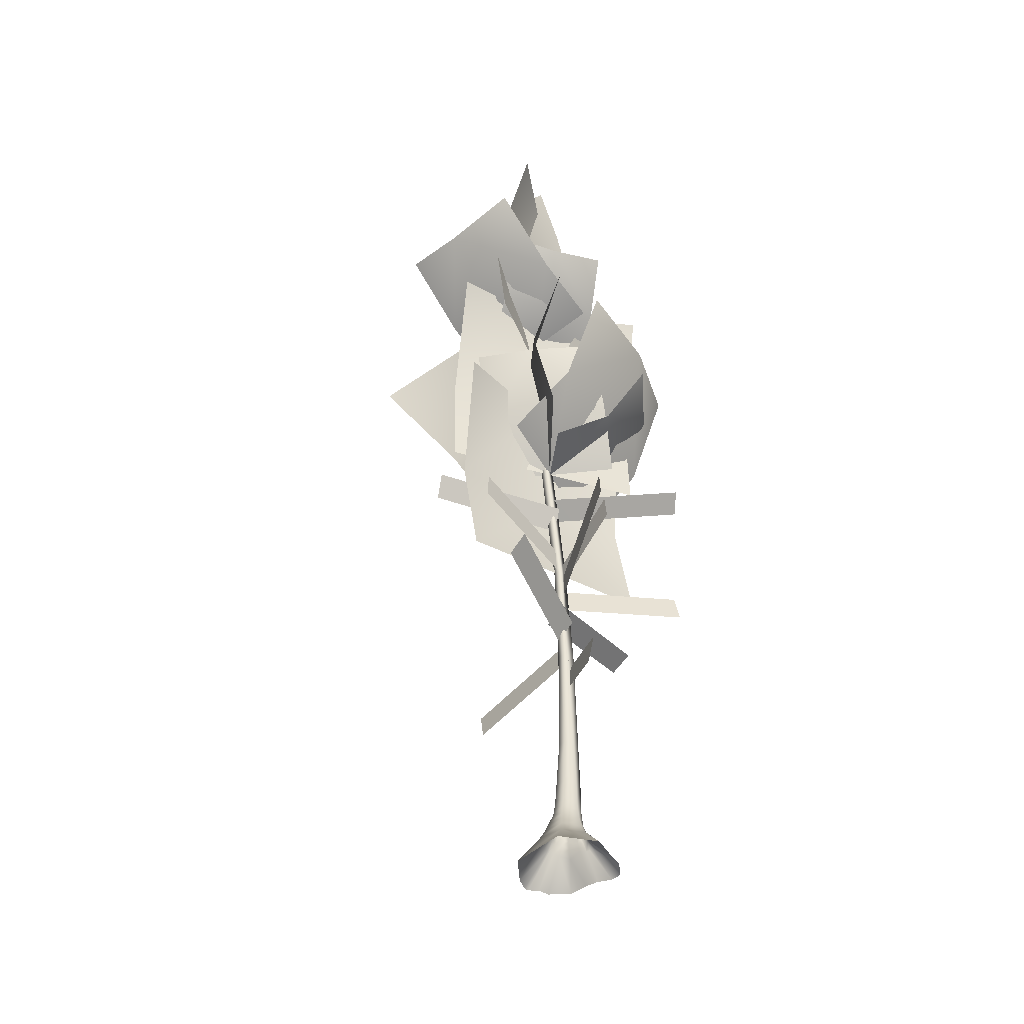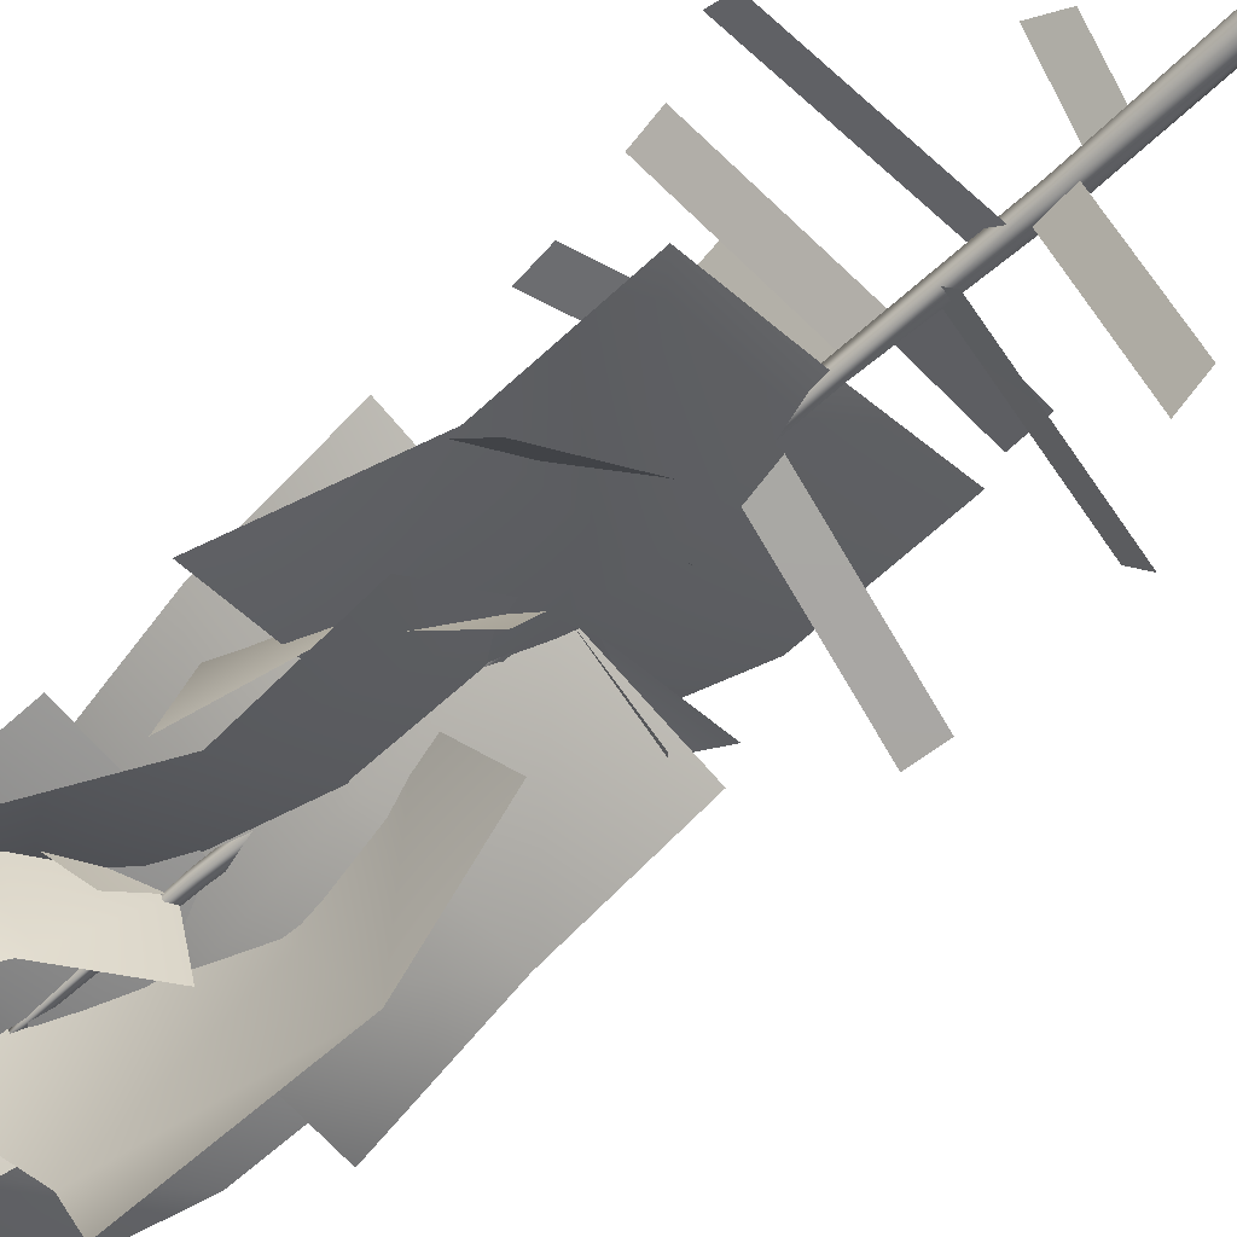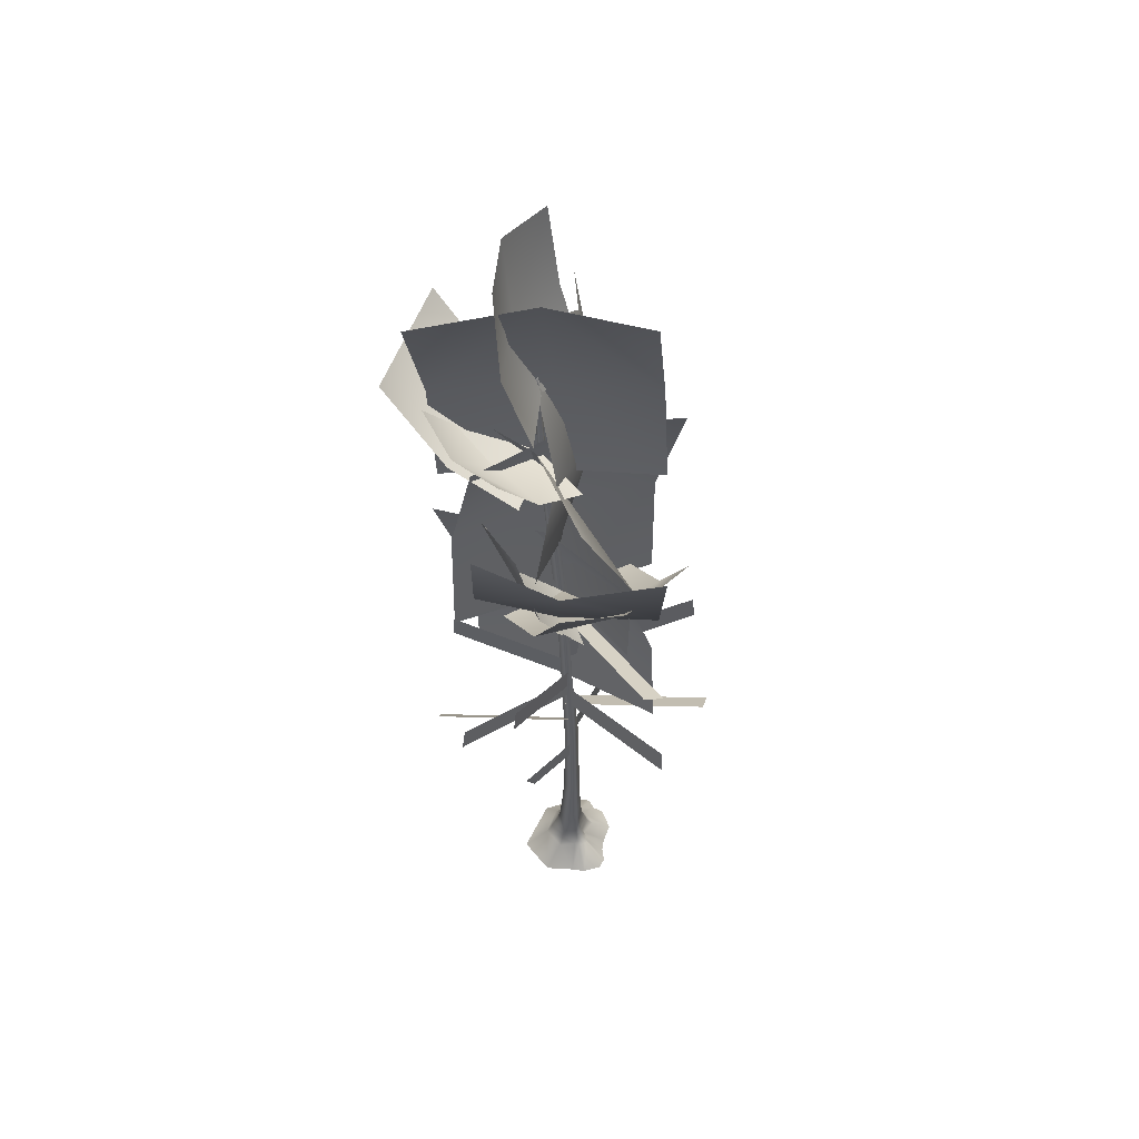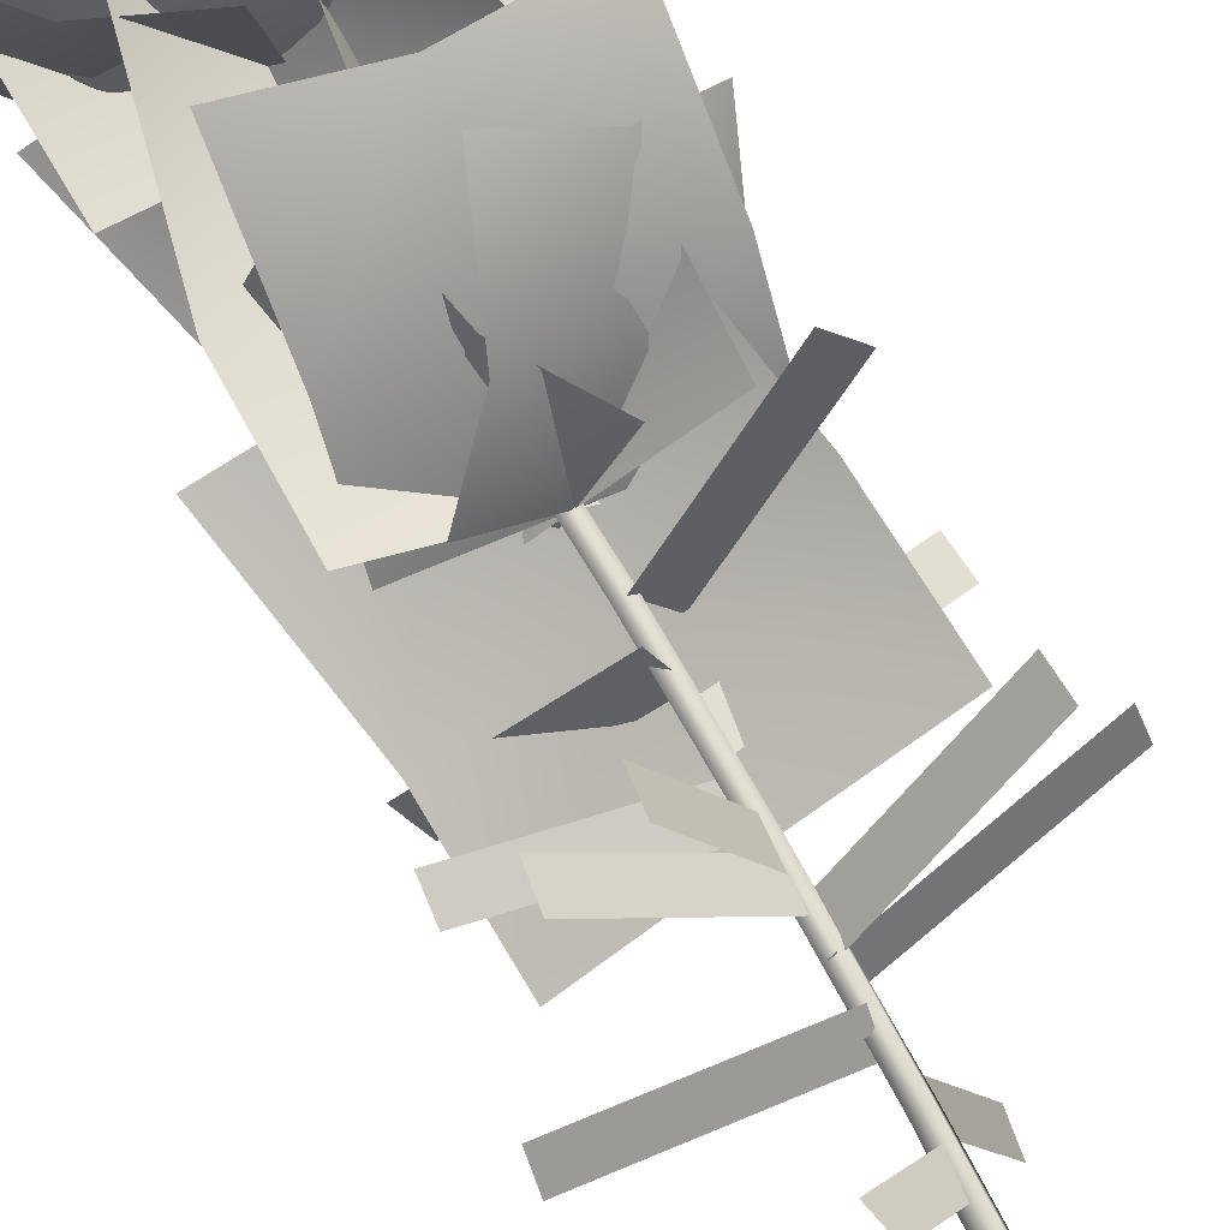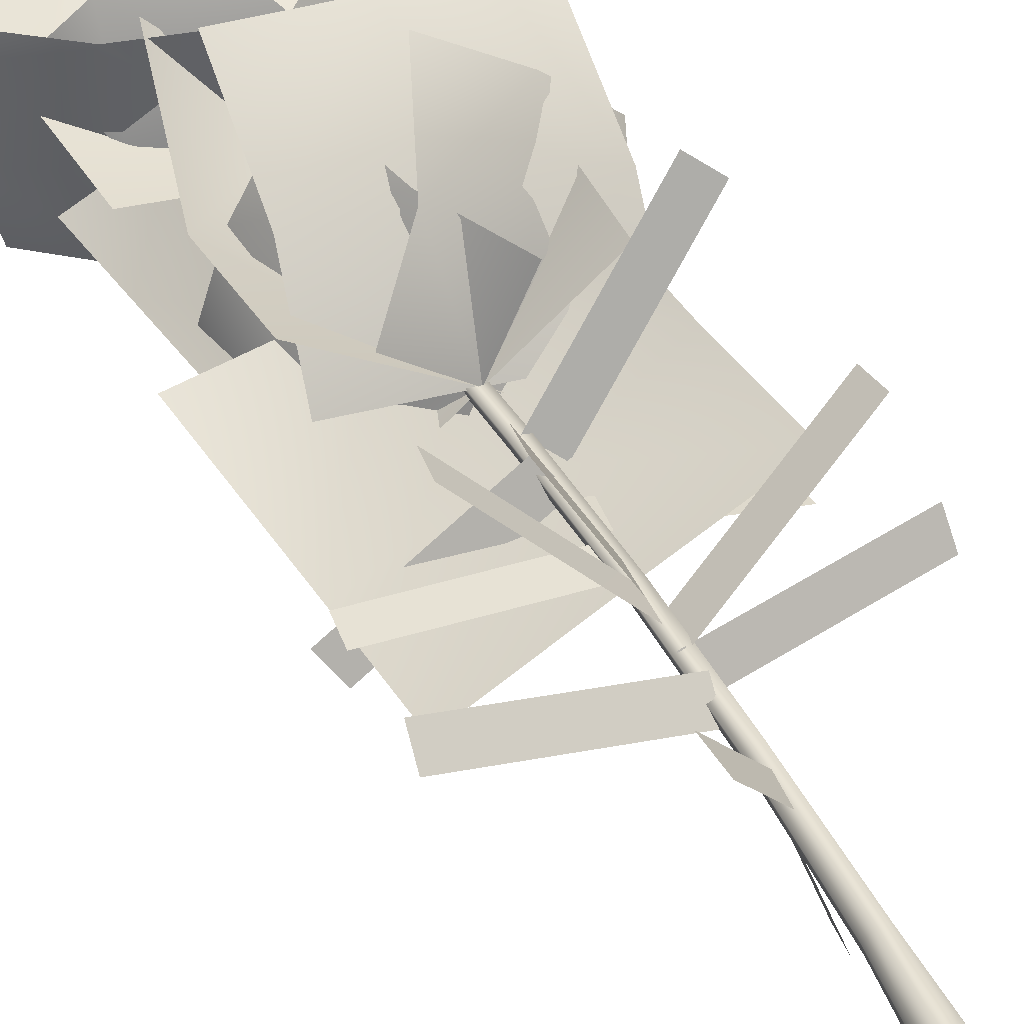
<metadata>
{"format":"obj","ext":"obj","renderer":"f3d","projection":"perspective","resolution":1024,"background":"white","views":[{"elev":-43.0,"azim":-59.4,"up":"+Y"},{"elev":-58.5,"azim":-44.5,"up":"+Z"},{"elev":54.9,"azim":8.8,"up":"+Y"},{"elev":78.4,"azim":-27.1,"up":"+Z"},{"elev":44.9,"azim":-24.1,"up":"+Z"}]}
</metadata>
<code>
v  0.3868 8.54 1.483
v  -0.8365 7.679 1.436
v  -0.4187 8.794 1.898
v  -0.0959 7.576 0.9245
v  0.6891 7.622 0.2433
v  1.113 8.737 0.7106
v  -1.369 7.15 0.8227
v  -0.6471 7.124 0.2638
v  0.167 7.093 -0.3791
v  -2.756 11.19 -0.3148
v  -1.694 10.29 -0.935
v  -2.525 11.31 -1.236
v  -1.844 10.33 -0.0209
v  -0.8883 9.969 0.1681
v  -0.784 9.851 -0.7462
v  -1.95 10.54 0.9933
v  -1.038 10.1 1.185
v  -2.792 11.58 0.6936
v  -1.688 8.932 0.5599
v  -1.604 7.813 -0.314
v  -1.9 9.03 -0.3193
v  -1.271 7.818 0.4947
v  -0.7688 7.937 1.352
v  -1.069 9.164 1.345
v  -0.6465 7.124 0.2619
v  -1.051 7.067 -0.5083
v  -0.2049 7.186 1.154
v  -0.4981 11.01 -0.6051
v  -0.9223 11.04 0.0491
v  -0.8355 12.07 -0.8471
v  -1.284 12.11 -0.1201
v  -1.267 12.11 0.8384
v  -0.8851 11.03 0.9121
v  -0.9859 13.29 -0.913
v  -1.42 13.33 -0.278
v  -1.373 13.34 0.5962
v  -0.4225 9.261 1.875
v  -1.68 8.054 1.205
v  -1.571 9.585 1.71
v  -0.5354 7.89 1.214
v  0.7777 7.875 1.053
v  0.8911 9.414 1.553
v  -1.792 7.204 0.3346
v  -0.648 7.124 0.2662
v  0.6733 7.022 0.19
v  -1.859 10.89 1.131
v  -1.884 10.32 0.177
v  -2.318 11.09 0.5876
v  -1.381 10.23 0.6753
v  -0.8884 9.969 0.1686
v  -1.418 9.99 -0.3137
v  -0.7737 10.26 1.177
v  -0.3073 9.931 0.6887
v  -1.205 11.05 1.59
v  -0.936 10.38 0.4731
v  0.4077 8.593 1.115
v  -0.1744 10.38 1.676
v  -0.5333 8.613 0.1218
v  -1.82 8.629 -0.8147
v  -2.397 10.39 -0.2608
v  0.3883 7.092 1.161
v  -0.6489 7.123 0.267
v  -1.843 7.141 -0.7704
v  -0.5214 10.38 -0.041
v  0.4707 8.472 -0.752
v  0.8622 10.33 -0.4218
v  -0.7606 8.569 -0.1377
v  -2.028 8.711 0.7891
v  -1.643 10.57 1.111
v  0.5147 7.001 -0.458
v  -0.6484 7.123 0.2661
v  -1.994 7.241 1.096
v  -0.8539 8.326 0.1877
v  0.6703 6.667 0.7012
v  0.2393 8.537 1.068
v  -0.5459 6.517 0.0547
v  0.7766 5.196 0.8873
v  -0.5028 5.078 0.3568
v  -1.979 4.917 -0.252
v  -2.07 6.379 -0.4318
v  -2.471 8.234 -0.044
v  -0.8642 12.9 0.3261
v  0.5907 11.18 -0.092
v  0.5412 12.99 0.5586
v  -0.7775 11.14 -0.0498
v  -2.338 11.08 0.2561
v  -2.392 12.86 0.9059
v  0.6914 9.695 0.0376
v  -0.9039 9.655 0.1344
v  -2.246 9.597 0.385
v  -0.6821 11.05 -1.385
v  -0.6321 10.19 0.7533
v  -1.206 11.8 -0.3288
v  -0.378 9.479 -0.3558
v  -0.392 8.698 -1.712
v  -0.9495 10.3 -2.761
v  -0.8054 8.911 1.431
v  -0.6898 8.217 0.2773
v  -0.576 7.422 -1.057
v  -0.5181 5.215 0.351
v  -1.155 5.28 1.494
v  -0.5452 4.858 0.3935
v  -1.128 5.638 1.45
v  -0.6831 6.277 0.4367
v  -2.039 6.065 -0.9211
v  -0.5282 5.992 0.2785
v  -2.194 6.348 -0.7638
v  -0.4924 3.272 0.4497
v  -0.9707 2.861 1.005
v  -0.3953 2.957 0.3091
v  -1.068 3.176 1.146
v  -0.6097 5.92 0.3291
v  1.177 5.91 -0.4296
v  -0.5617 5.561 0.3421
v  1.129 6.269 -0.4421
v  -0.5258 5.466 0.3516
v  -2.281 5.462 0.1182
v  -0.5519 5.107 0.3524
v  -2.255 5.82 0.1178
v  -0.5812 4.382 0.4238
v  1.49 4.638 0.1536
v  -0.5518 4.178 0.1316
v  1.461 4.843 0.4451
v  -0.5158 4.083 0.519
v  -2.453 3.924 0.6138
v  -0.5427 3.794 0.306
v  -2.426 4.212 0.8264
v  -0.5051 3.724 0.3882
v  0.0398 3.086 -1.342
v  -0.5503 3.372 0.4583
v  0.0852 3.438 -1.411
v  -0.6211 6.577 0.3157
v  0.9521 6.894 1.651
v  -0.3712 6.379 0.1456
v  0.7011 7.093 1.821
v  -0.5097 4.733 0.3742
v  1.005 4.818 1.576
v  -0.4819 4.377 0.4333
v  0.9764 5.175 1.515
v  -0.517 4.984 0.3754
v  -1.858 5.049 1.764
v  -0.5566 4.626 0.411
v  -1.819 5.408 1.728
o Object1
g Object1
f 1 2 3
f 4 2 1
f 4 1 5
f 5 1 6
f 7 2 8
f 8 2 4
f 5 8 4
f 9 8 5
f 10 11 12
f 13 11 10
f 14 11 13
f 15 11 14
f 13 10 16
f 16 14 13
f 17 14 16
f 16 10 18
f 19 20 21
f 22 20 19
f 22 19 23
f 23 19 24
f 25 20 22
f 26 20 25
f 23 25 22
f 27 25 23
f 28 29 30
f 30 29 31
f 31 29 32
f 32 29 33
f 34 31 35
f 30 31 34
f 36 31 32
f 35 31 36
f 37 38 39
f 40 38 37
f 40 37 41
f 41 37 42
f 43 38 44
f 44 38 40
f 41 44 40
f 45 44 41
f 46 47 48
f 49 47 46
f 50 47 49
f 51 47 50
f 49 46 52
f 52 50 49
f 53 50 52
f 52 46 54
f 55 56 57
f 58 56 55
f 59 55 60
f 58 55 59
f 61 56 62
f 62 56 58
f 59 62 58
f 63 62 59
f 64 65 66
f 67 65 64
f 68 64 69
f 67 64 68
f 70 65 71
f 71 65 67
f 68 71 67
f 72 71 68
f 73 74 75
f 76 74 73
f 76 77 74
f 78 77 76
f 78 76 79
f 79 76 80
f 76 73 80
f 80 73 81
f 82 83 84
f 85 83 82
f 85 82 86
f 86 82 87
f 85 88 83
f 89 88 85
f 86 89 85
f 90 89 86
f 91 92 93
f 94 92 91
f 94 91 95
f 95 91 96
f 94 97 92
f 98 97 94
f 95 98 94
f 99 98 95
f 100 101 102
f 103 101 100
f 104 105 106
f 107 105 104
f 108 109 110
f 111 109 108
f 112 113 114
f 115 113 112
f 116 117 118
f 119 117 116
f 120 121 122
f 123 121 120
f 124 125 126
f 127 125 124
f 128 129 130
f 131 129 128
f 132 133 134
f 135 133 132
f 136 137 138
f 139 137 136
f 140 141 142
f 143 141 140
v  -0.4135 1.939 0.5006
v  -0.4433 3.492 0.4823
v  -0.5164 1.937 0.4841
v  -0.5913 3.487 0.4178
v  -0.477 5.041 0.4125
v  -0.6389 5.04 0.4078
v  -0.5521 6.59 0.3171
v  -0.7132 6.59 0.3099
v  -0.6716 8.133 0.2225
v  -0.6043 1.933 0.4034
v  -0.5638 3.482 0.3003
v  -0.6113 5.039 0.2903
v  -0.6878 6.594 0.1892
v  -0.831 8.133 0.2326
v  -0.8813 9.779 0.1769
v  -0.9729 9.779 0.1367
v  -0.9617 11.13 0.0538
v  -0.5773 1.929 0.2881
v  -0.4625 1.929 0.2534
v  -0.4021 3.485 0.306
v  -0.5163 5.042 0.2809
v  -0.5928 6.598 0.1799
v  -0.7087 8.141 0.1147
v  -0.806 8.137 0.1218
v  -0.6164 1.273 0.2566
v  -0.4461 1.254 0.226
v  -0.3746 1.933 0.334
v  -0.352 1.192 0.3421
v  -0.3841 1.205 0.5016
v  -0.8556 9.769 0.0685
v  -0.9558 9.772 0.0645
v  -0.9474 11.13 -0.0091
v  -1.005 11.13 -0.011
v  -1.014 11.13 0.0309
v  -0.3614 0.859 0.4793
v  -0.3641 0.8659 0.3693
v  -0.3641 0.7506 0.3814
v  -0.3482 0.7531 0.477
v  -0.3278 0.6213 0.4766
v  -0.3611 0.6062 0.3976
v  -0.3139 0.5127 0.4319
v  -0.3002 0.5189 0.5034
v  -0.3361 0.8865 0.294
v  -0.3237 0.7756 0.2712
v  -0.3034 0.6376 0.2401
v  -0.2715 0.5367 0.2328
v  -0.3329 0.5066 0.3971
v  -0.3131 0.4334 0.3967
v  -0.2745 0.4329 0.4611
v  -0.2781 0.4314 0.5254
v  -0.226 0.3336 0.476
v  -0.2237 0.3355 0.5264
v  -0.1989 0.3378 0.5819
v  -0.2414 0.4361 0.2266
v  -0.2796 0.3301 0.3972
v  0.0451 -0.0056 0.3151
v  0.0423 0.0009 0.4929
v  0.0998 0.0083 0.6775
v  0.058 0.0133 0.8253
v  -0.1735 0.3241 0.2029
v  0.0983 -0.0148 0.0486
v  -0.3249 0.3388 0.645
v  -0.3845 0.0129 0.942
v  -0.1967 0.015 0.9431
v  -0.3977 0.3374 0.6292
v  -0.6253 0.3373 0.6939
v  -0.6094 0.4622 0.6269
v  -0.3712 0.441 0.5841
v  -0.3787 0.5246 0.5594
v  -0.5975 0.5447 0.6021
v  -0.3884 0.6226 0.529
v  -0.8014 0.0097 0.9773
v  -0.884 0.326 0.4597
v  -0.8145 0.4716 0.4301
v  -0.7735 0.5702 0.4107
v  -0.5831 0.6412 0.5711
v  -0.3921 0.7518 0.5148
v  -0.5685 0.7792 0.549
v  -0.3933 0.8557 0.5066
v  -1.218 -0.0091 0.5892
v  -0.9965 -0.0336 -0.1409
v  -0.7947 0.3542 0.0816
v  -0.7466 0.4804 0.1423
v  -0.7186 0.5964 0.1793
v  -0.7238 0.685 0.3876
v  -0.695 0.8266 0.3893
v  -0.5586 0.8901 0.5359
v  -0.5712 -0.037 -0.3574
v  -0.5152 0.3797 -0.0125
v  -0.5 0.5248 0.0935
v  -0.4794 0.6158 0.122
v  -0.6808 0.7315 0.2313
v  -0.6573 0.8608 0.2406
v  -0.6767 0.9413 0.391
v  -0.4204 0.3866 -0.0179
v  -0.4432 0.5269 0.082
v  -0.4471 0.5926 0.1067
v  -0.4555 0.7215 0.157
v  -0.4547 0.8439 0.1824
v  -0.3715 -0.0365 -0.4025
v  -0.3017 -0.0353 -0.3897
v  -0.3917 0.3802 -0.0068
v  -0.3801 0.5073 0.0986
v  -0.3796 0.5831 0.1215
v  -0.3802 0.6836 0.1536
v  -0.4018 0.8228 0.1805
v  -0.2142 -0.03 -0.2722
v  -0.3473 0.3696 0.0436
v  -0.3124 0.4862 0.1534
v  -0.308 0.5461 0.1874
v  -0.2871 0.3556 0.0947
v  -0.059 -0.0262 -0.2153
v  -0.4169 0.9355 0.1977
v  -0.4534 0.9441 0.1987
v  -0.6424 0.9666 0.2456
v  -0.6503 1.252 0.3991
v  -0.5399 1.231 0.5193
v  -0.9983 11.73 -0.0384
o Object0
g Object0
f 144 145 146
f 146 145 147
f 148 147 145
f 148 149 147
f 150 149 148
f 150 151 149
f 152 151 150
f 146 147 153
f 153 147 154
f 147 155 154
f 147 149 155
f 151 155 149
f 151 156 155
f 157 156 151
f 152 157 151
f 158 157 152
f 158 159 157
f 160 159 158
f 153 154 161
f 154 162 161
f 154 163 162
f 154 164 163
f 154 155 164
f 155 165 164
f 155 156 165
f 156 166 165
f 156 167 166
f 157 167 156
f 168 161 162
f 168 162 169
f 169 162 170
f 162 163 170
f 163 144 170
f 163 145 144
f 163 148 145
f 163 164 148
f 164 150 148
f 164 165 150
f 165 152 150
f 165 166 152
f 169 170 171
f 172 171 170
f 172 170 144
f 166 158 152
f 166 173 158
f 167 173 166
f 167 174 173
f 157 174 167
f 157 159 174
f 175 158 173
f 174 175 173
f 174 176 175
f 159 176 174
f 159 177 176
f 160 177 159
f 175 160 158
f 171 172 178
f 171 178 179
f 180 179 178
f 180 178 181
f 180 181 182
f 180 182 183
f 184 183 182
f 184 182 185
f 179 186 171
f 179 187 186
f 179 180 187
f 180 188 187
f 180 183 188
f 189 188 183
f 189 183 190
f 184 190 183
f 184 191 190
f 184 192 191
f 192 184 185
f 192 185 193
f 194 192 193
f 194 193 195
f 195 193 196
f 191 189 190
f 191 197 189
f 198 197 191
f 198 191 192
f 198 192 194
f 199 198 194
f 199 194 200
f 200 194 195
f 200 195 201
f 201 195 196
f 201 196 202
f 198 203 197
f 203 198 199
f 203 199 204
f 205 206 207
f 205 208 206
f 206 208 209
f 208 210 209
f 208 211 210
f 212 210 211
f 212 213 210
f 214 213 212
f 206 209 215
f 215 209 216
f 210 216 209
f 210 217 216
f 213 217 210
f 213 218 217
f 219 218 213
f 214 219 213
f 220 219 214
f 220 221 219
f 222 221 220
f 215 216 223
f 216 224 223
f 216 225 224
f 217 225 216
f 217 226 225
f 218 226 217
f 218 227 226
f 228 227 218
f 219 228 218
f 221 228 219
f 221 229 228
f 230 229 221
f 222 230 221
f 172 230 222
f 225 231 224
f 225 232 231
f 232 225 226
f 232 226 233
f 233 226 227
f 233 227 234
f 234 227 235
f 228 235 227
f 229 235 228
f 229 236 235
f 237 236 229
f 230 237 229
f 231 232 238
f 232 239 238
f 232 233 239
f 233 240 239
f 233 234 240
f 234 241 240
f 234 235 241
f 235 242 241
f 235 236 242
f 231 238 243
f 238 244 243
f 238 245 244
f 245 238 239
f 245 239 246
f 247 246 239
f 247 239 240
f 240 248 247
f 240 241 248
f 241 249 248
f 241 242 249
f 245 250 244
f 245 251 250
f 245 246 251
f 251 246 252
f 253 252 246
f 253 246 247
f 247 188 253
f 247 248 188
f 248 187 188
f 248 249 187
f 250 251 254
f 251 252 254
f 254 252 197
f 252 189 197
f 252 253 189
f 253 188 189
f 250 254 255
f 204 255 254
f 204 254 203
f 254 197 203
f 249 186 187
f 249 256 186
f 242 256 249
f 242 257 256
f 236 257 242
f 236 258 257
f 237 258 236
f 256 171 186
f 256 169 171
f 256 257 169
f 258 169 257
f 258 168 169
f 259 168 258
f 259 258 237
f 260 259 237
f 260 237 230
f 172 260 230
f 208 205 211
f 205 193 211
f 205 196 193
f 196 205 207
f 196 207 202
f 211 193 185
f 211 185 212
f 212 185 182
f 212 182 214
f 214 182 181
f 214 181 220
f 222 220 181
f 222 181 178
f 222 178 172
f 144 260 172
f 144 146 260
f 146 259 260
f 146 153 259
f 153 168 259
f 153 161 168
f 175 261 160
f 176 261 175
f 177 261 176
f 160 261 177

</code>
